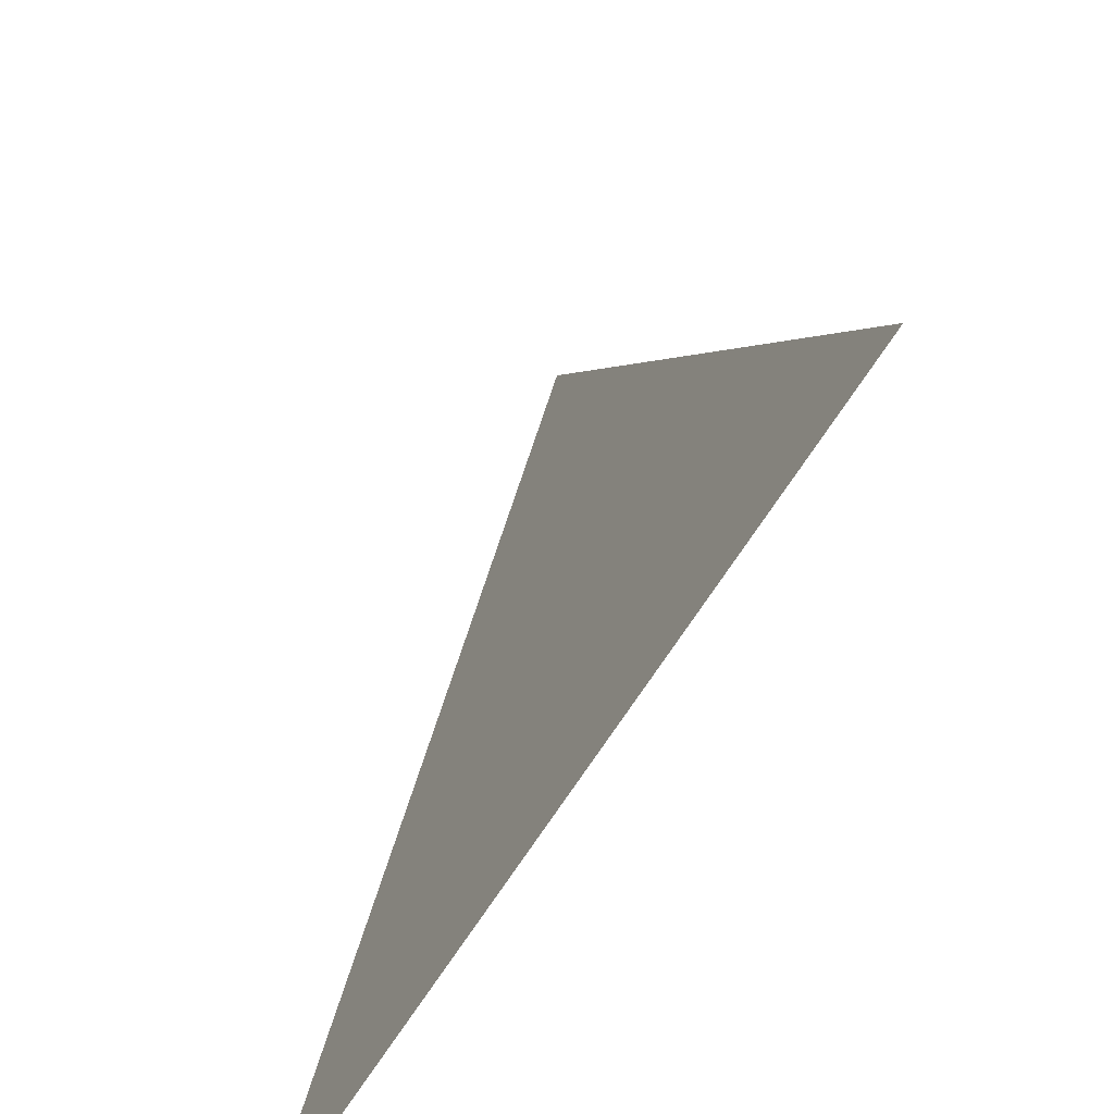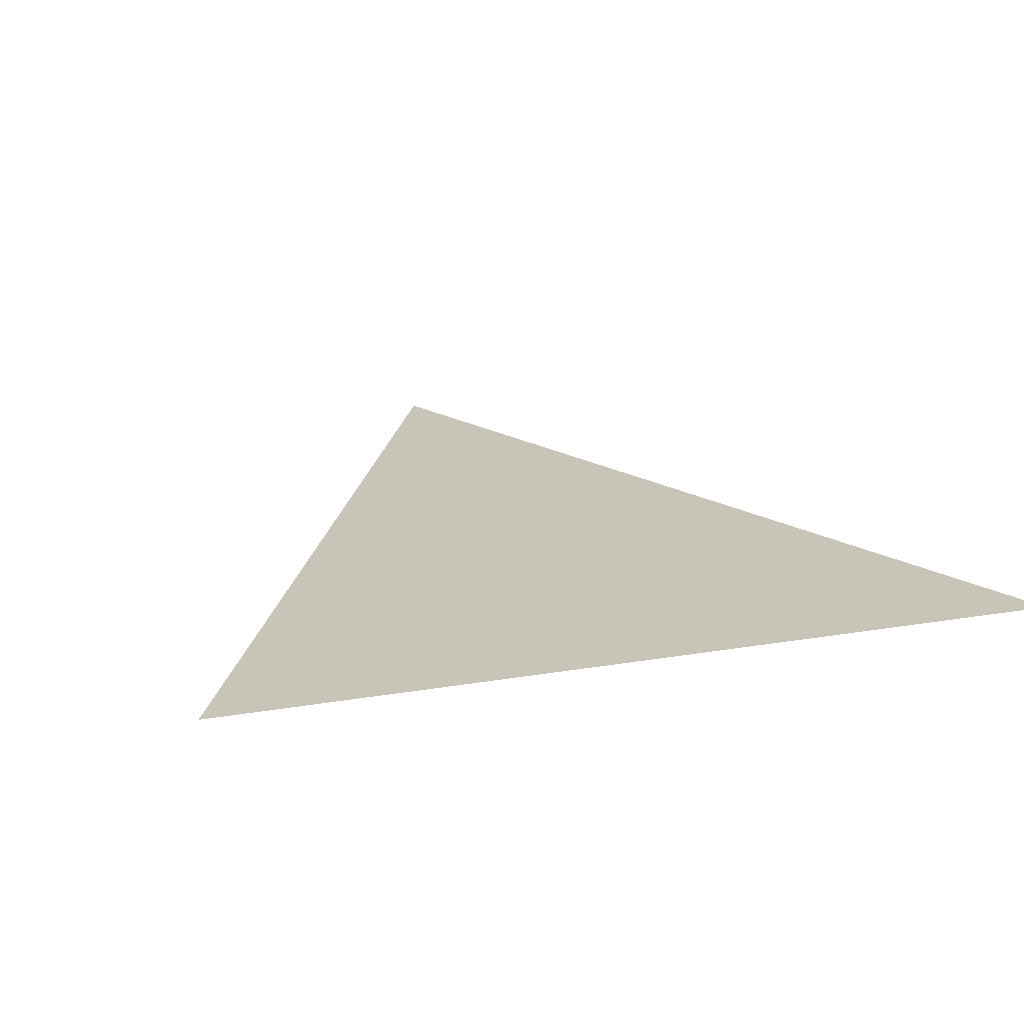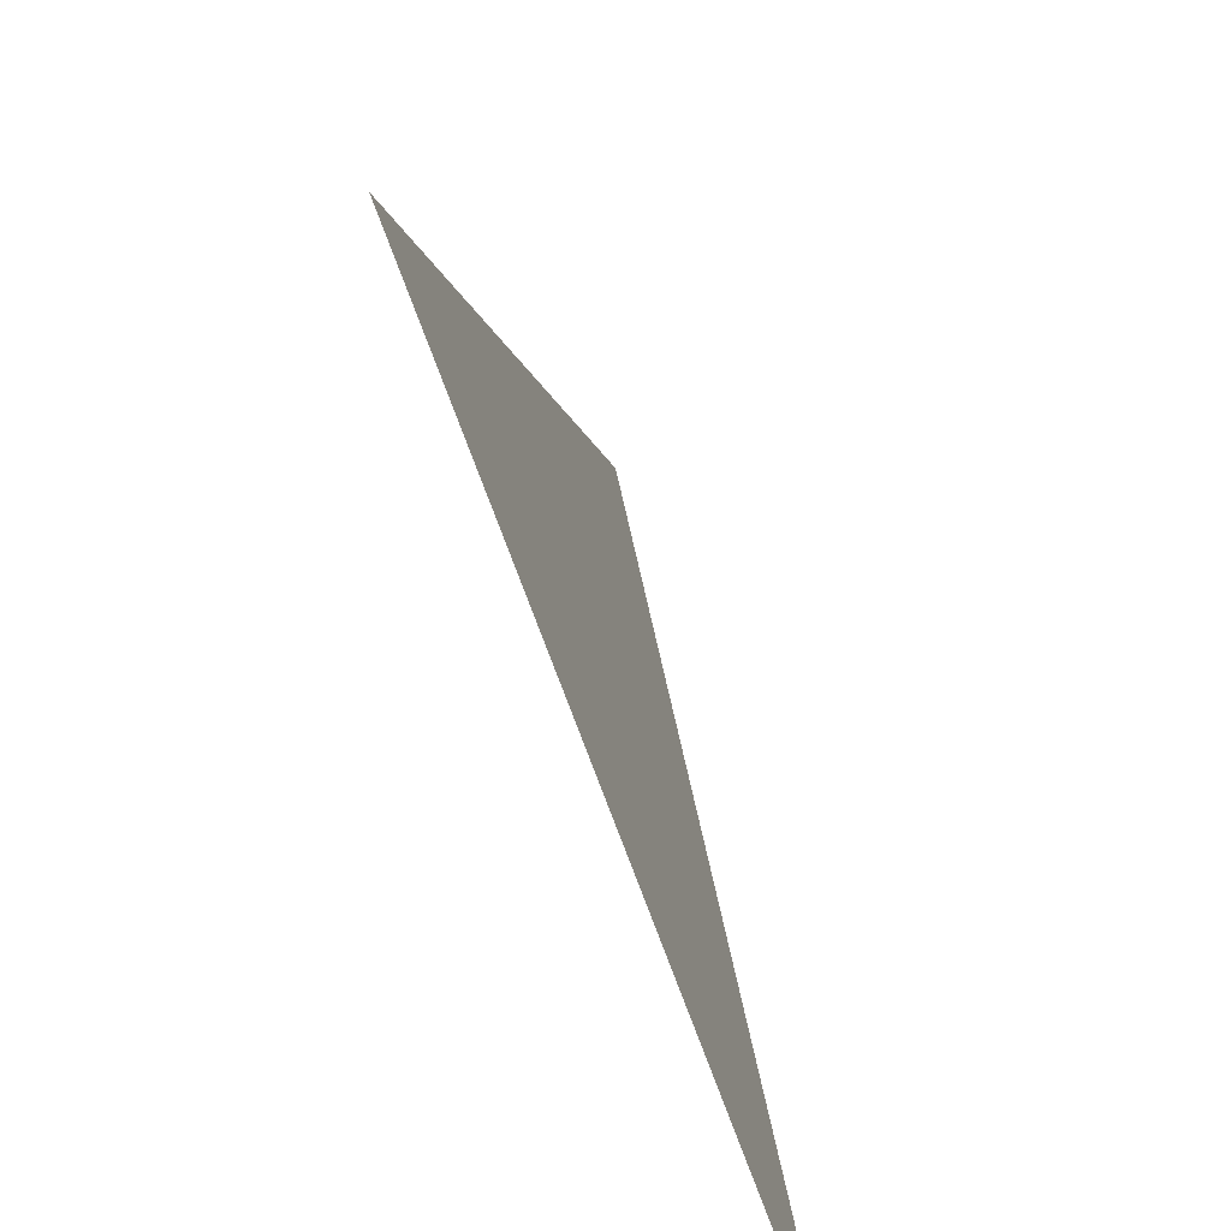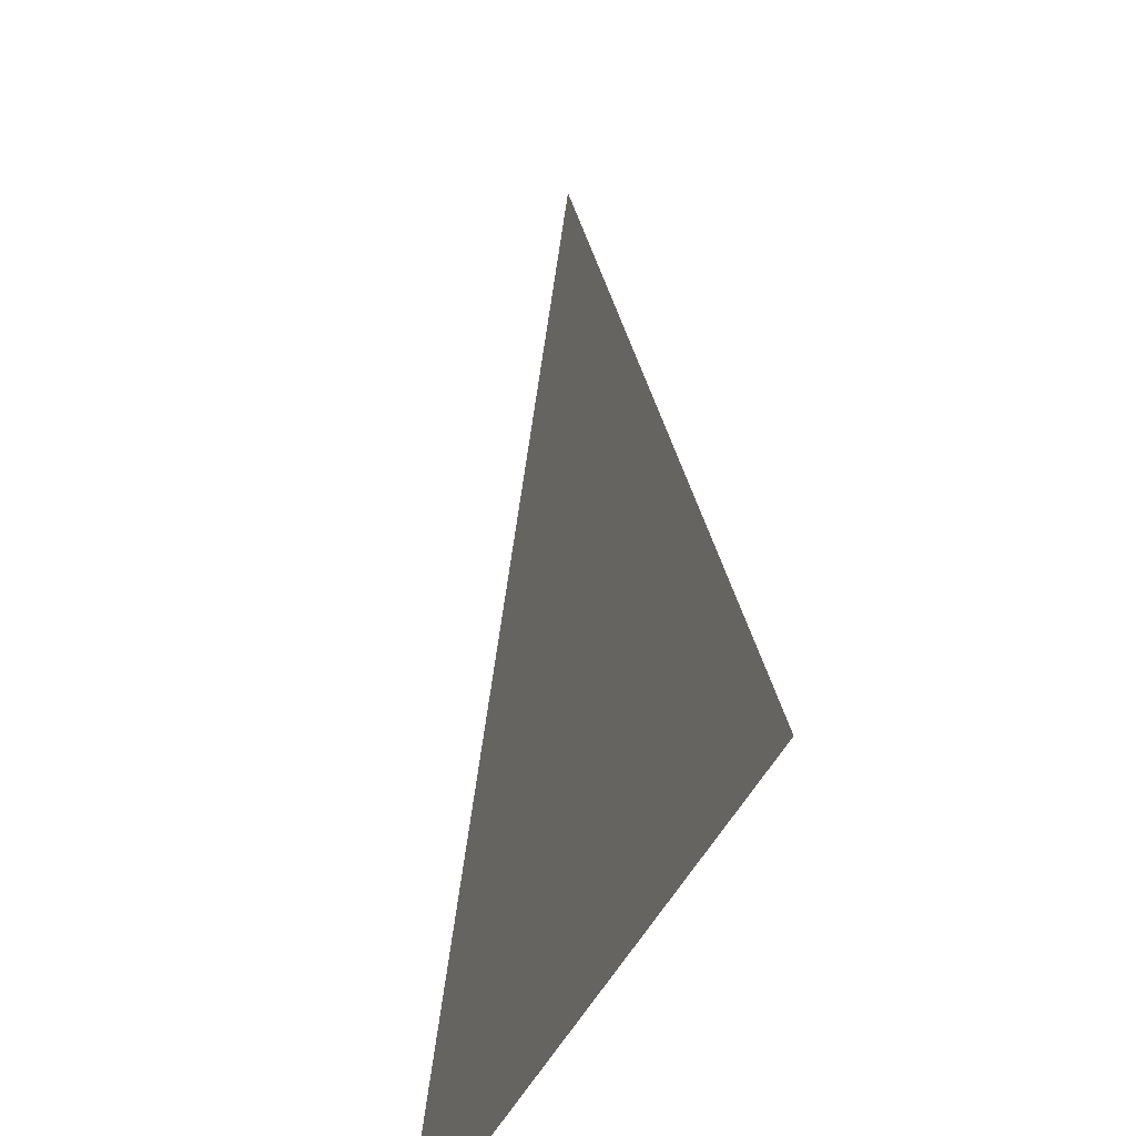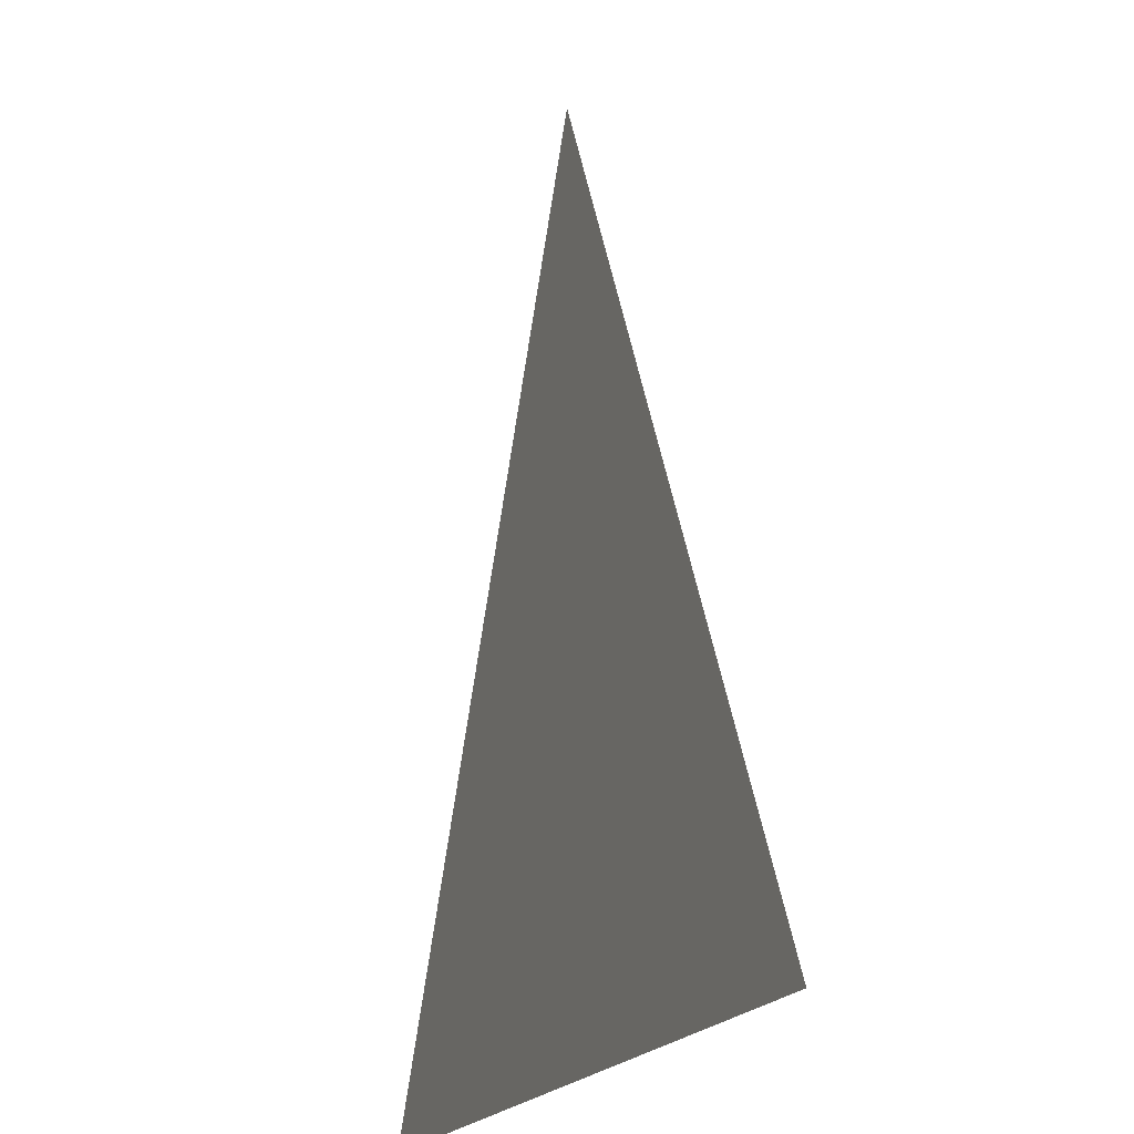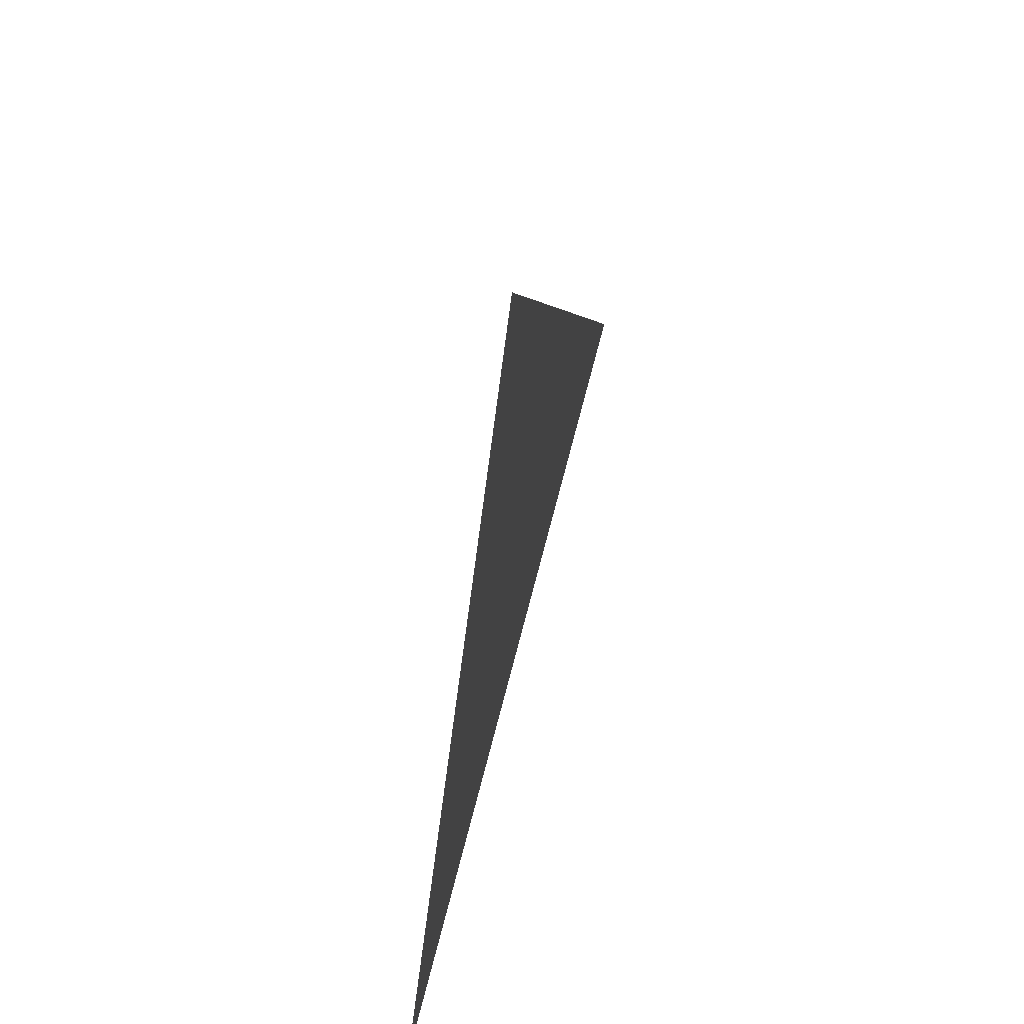
<metadata>
{"format":"obj","ext":"obj","renderer":"f3d","projection":"perspective","resolution":1024,"background":"white","views":[{"elev":-65.3,"azim":58.3,"up":"+Y"},{"elev":20.1,"azim":-17.6,"up":"+Z"},{"elev":-72.0,"azim":-70.1,"up":"+Y"},{"elev":-36.4,"azim":70.8,"up":"+Y"},{"elev":-19.3,"azim":68.8,"up":"+Y"},{"elev":66.9,"azim":-75.8,"up":"+Y"}]}
</metadata>
<code>
v 0 0 0
v 1 0 0
v 0.5 1 0
f 1 2 3

</code>
